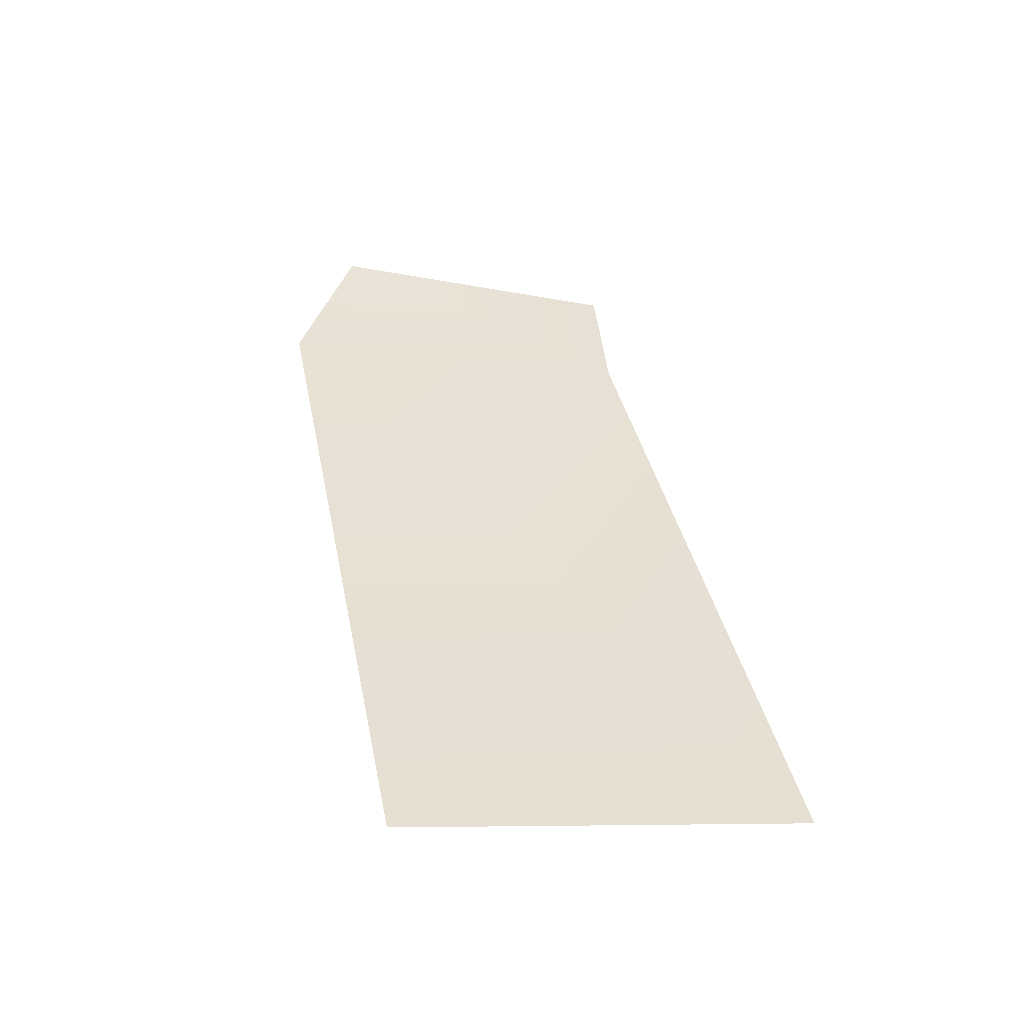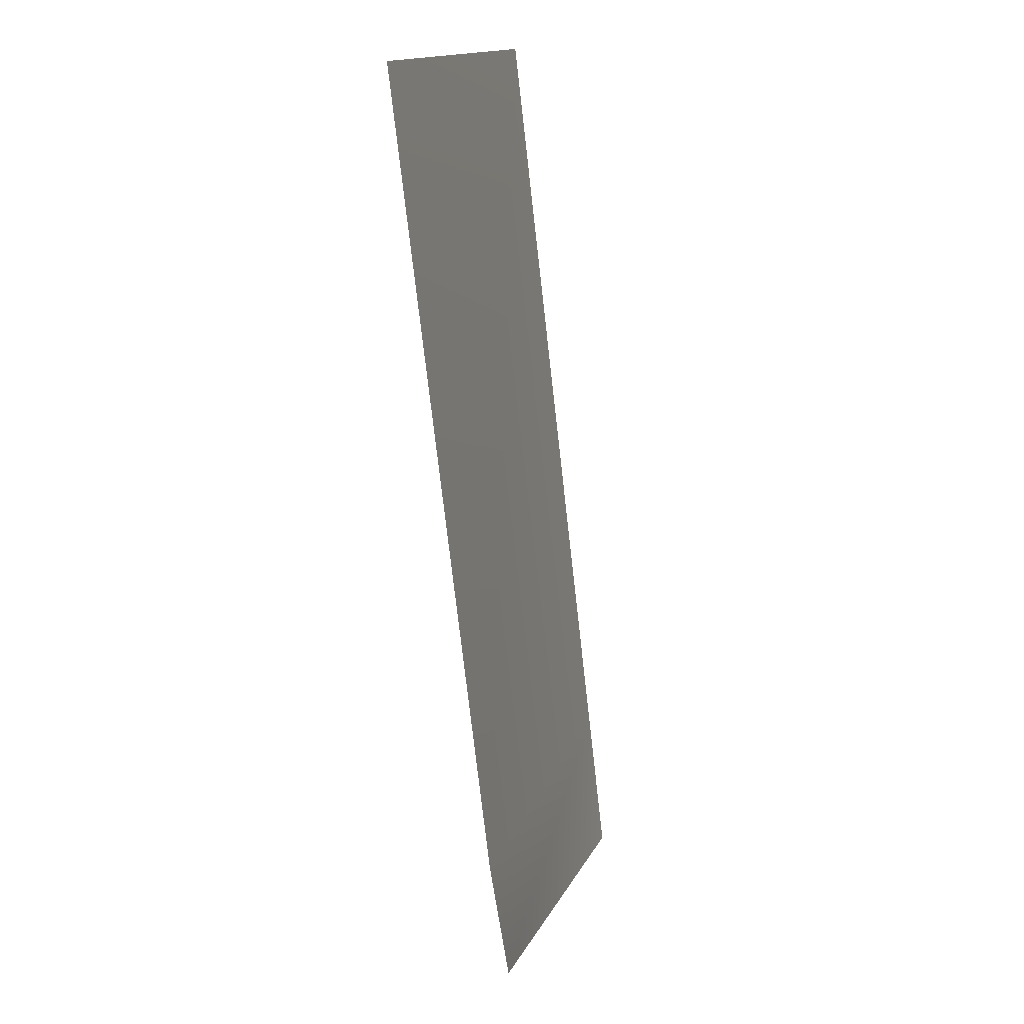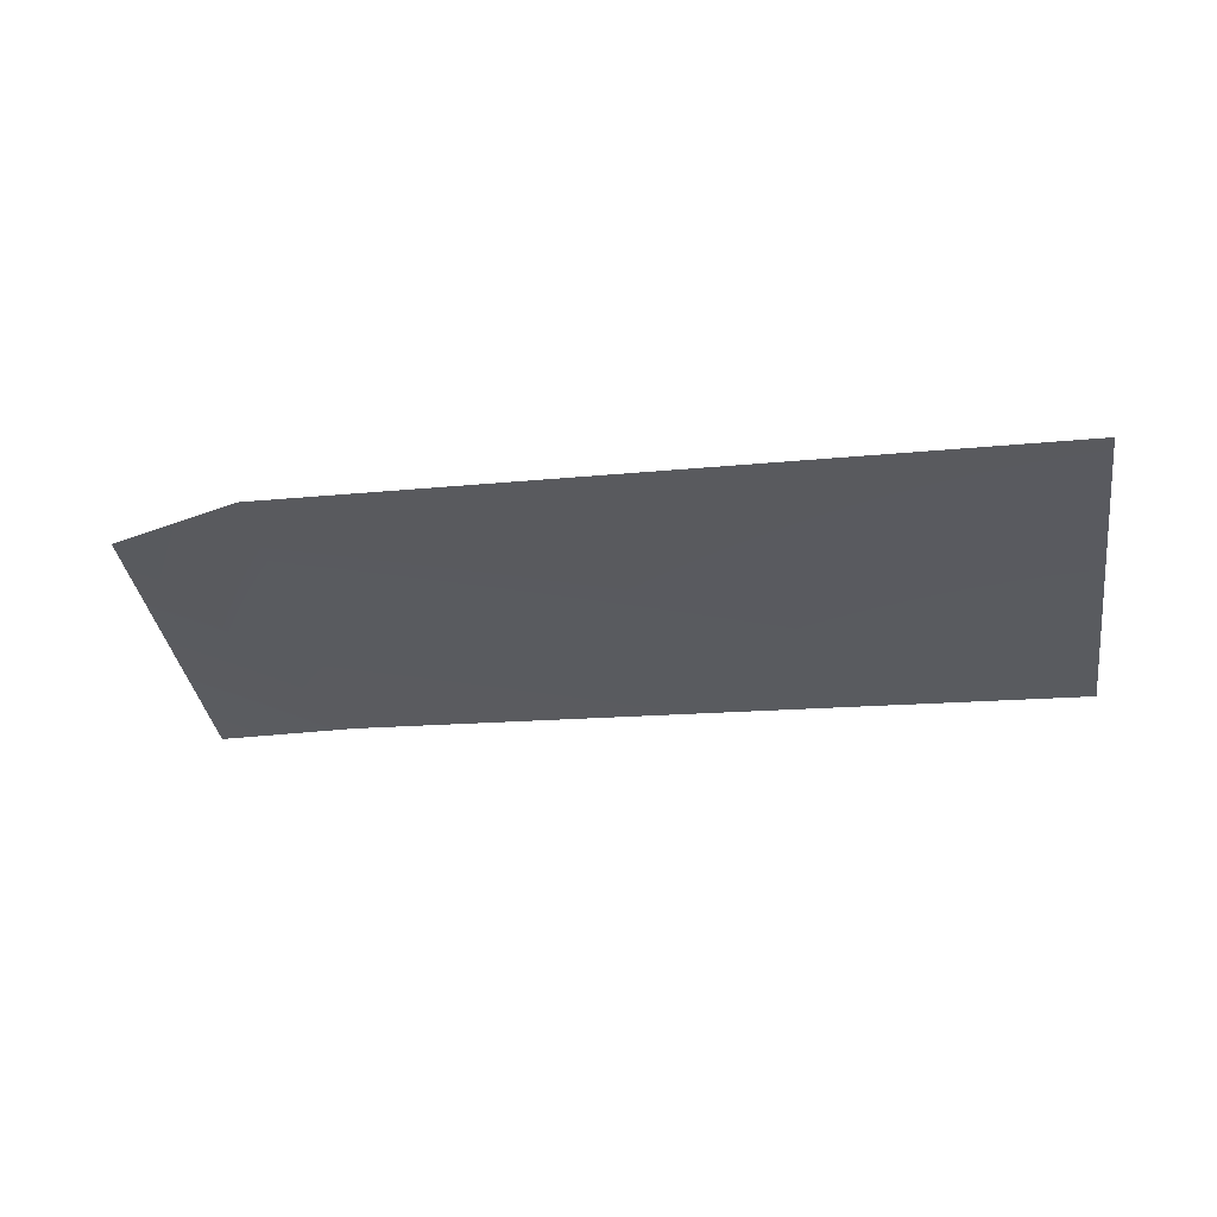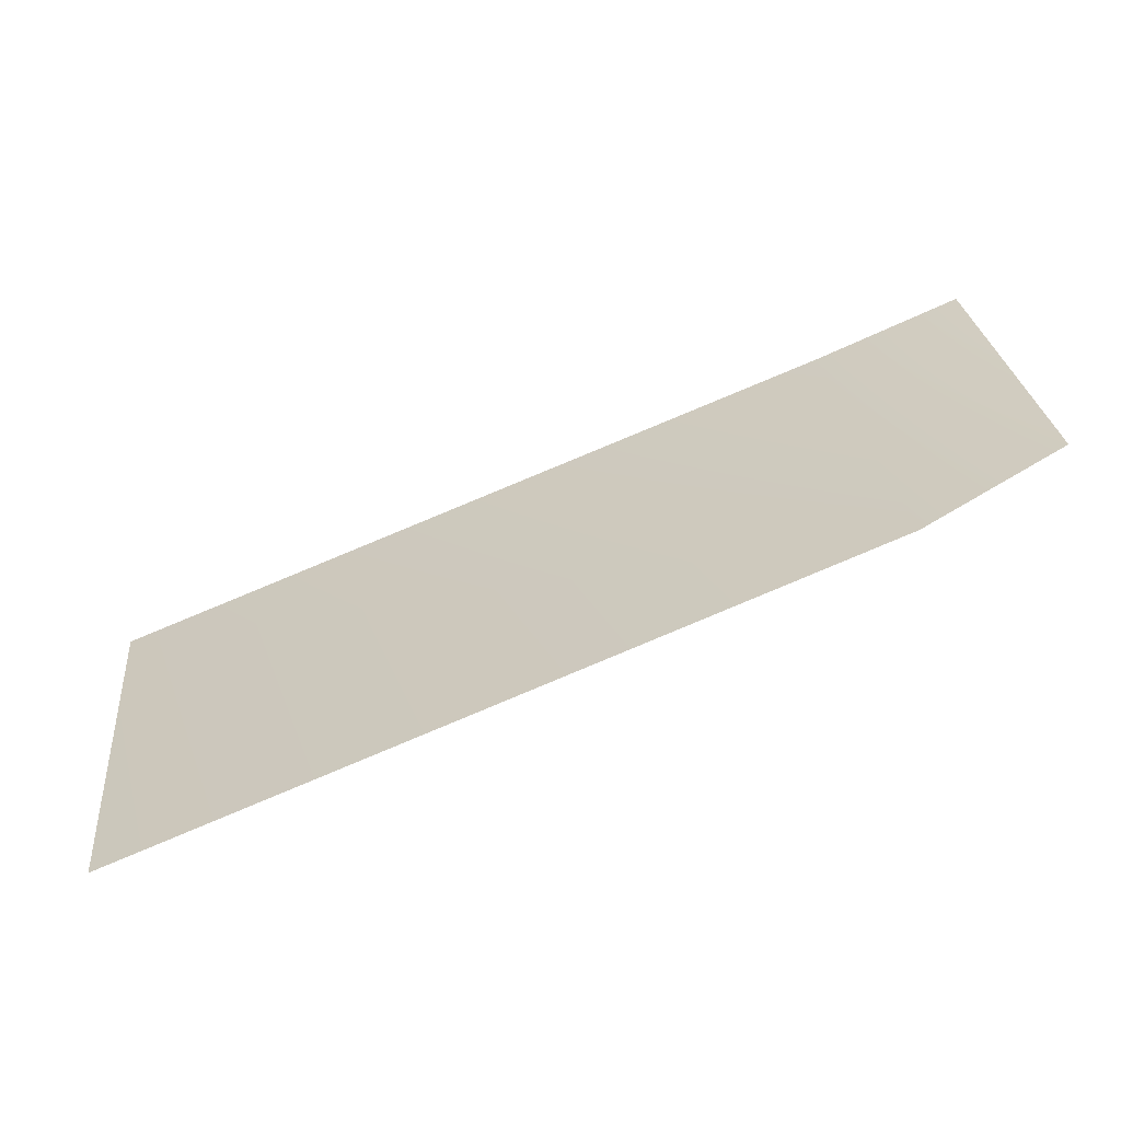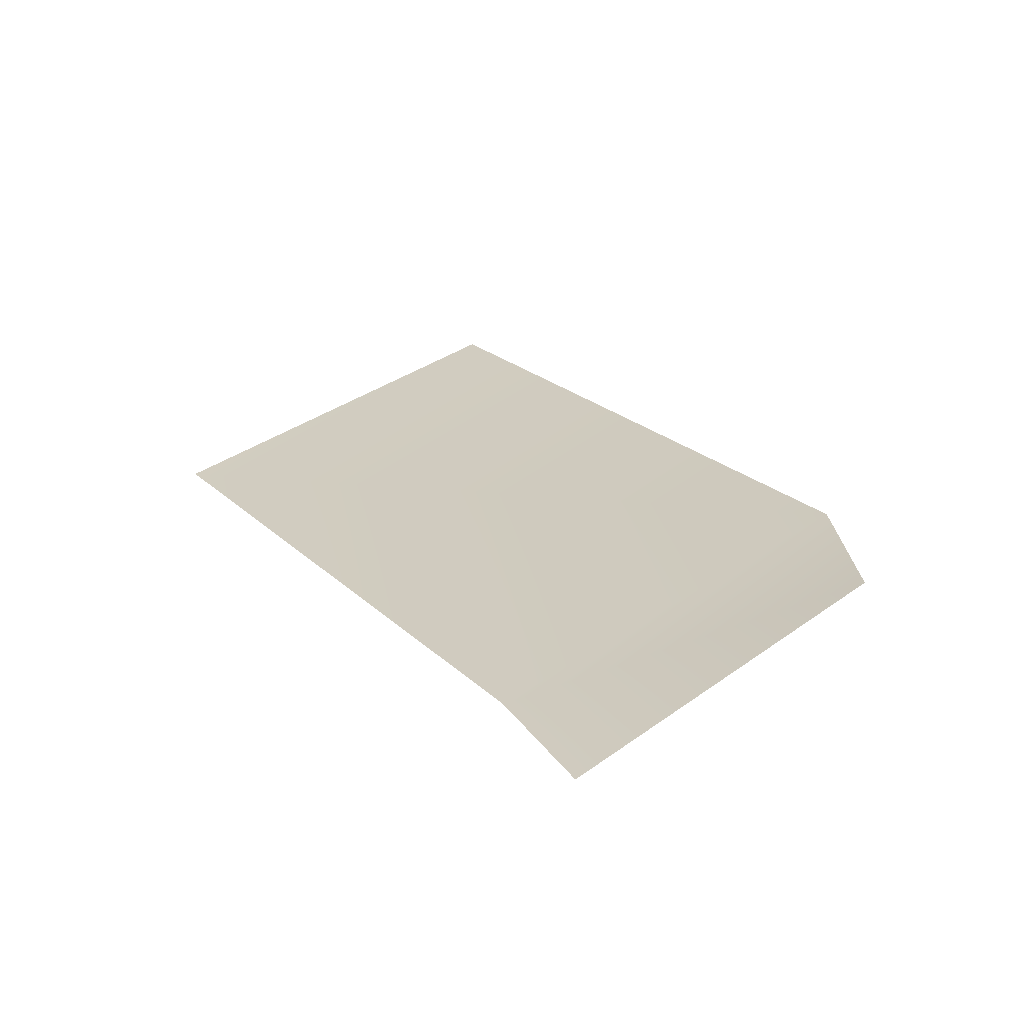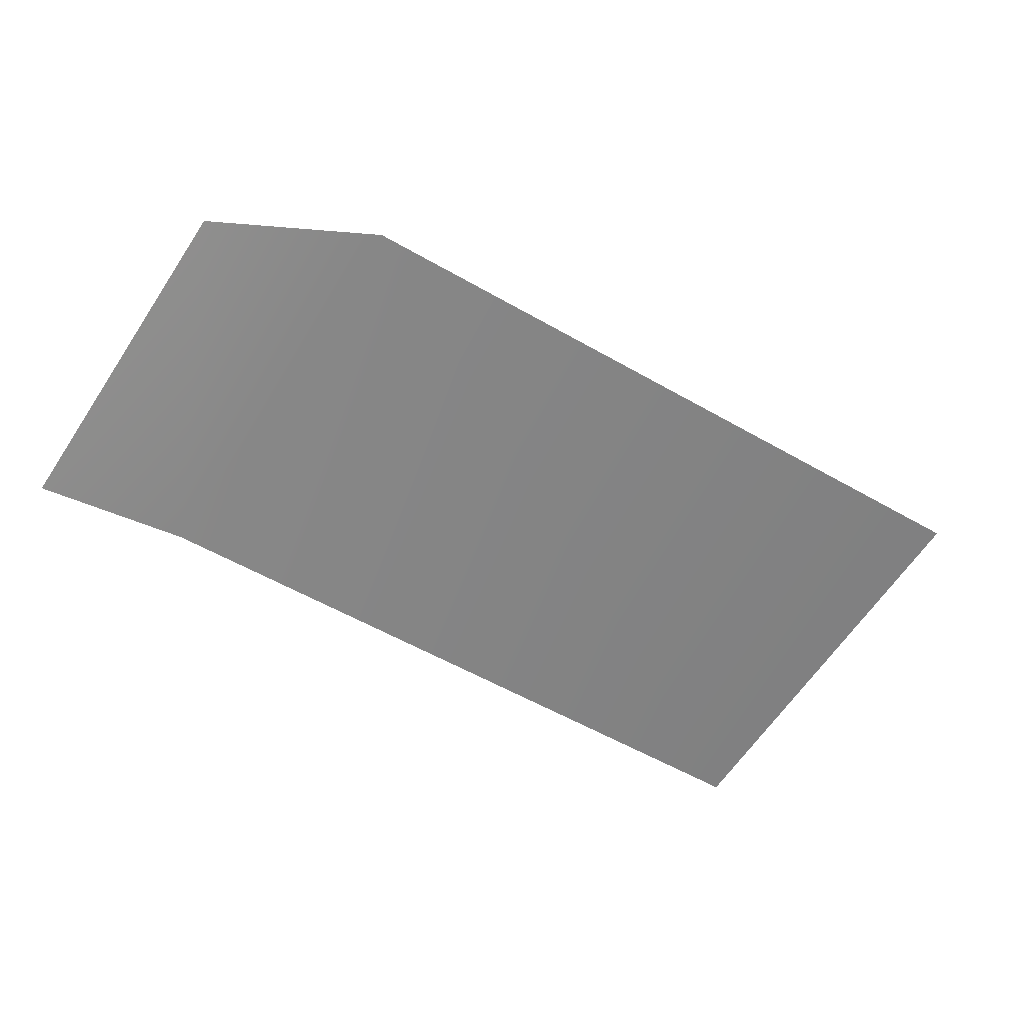
<metadata>
{"format":"obj","ext":"obj","renderer":"f3d","projection":"perspective","resolution":1024,"background":"white","views":[{"elev":40.5,"azim":76.6,"up":"+Z"},{"elev":-76.9,"azim":96.5,"up":"+Y"},{"elev":-17.1,"azim":9.5,"up":"+Z"},{"elev":-78.8,"azim":-157.5,"up":"+Y"},{"elev":20.8,"azim":-122.2,"up":"+Z"},{"elev":-47.0,"azim":-35.8,"up":"+Z"}]}
</metadata>
<code>
o #ID123
v -0.8163 0.2982 -0.07022
v -0.8163 0.2713 -0.06304
v -0.8653 0.2733 -0.06304
v -0.8653 0.2733 -0.06304
v -0.8163 0.2713 -0.06304
v -0.8163 0.2982 -0.07022
v -0.8653 0.2987 -0.07022
v -0.8653 0.2987 -0.07022
v -0.8753 0.2792 -0.06304
v -0.8753 0.2792 -0.06304
v -0.8753 0.3002 -0.07022
v -0.8753 0.3002 -0.07022
f 1 2 3
f 4 5 6
f 7 1 3
f 4 6 8
f 7 3 9
f 10 4 8
f 11 7 9
f 10 8 12

</code>
